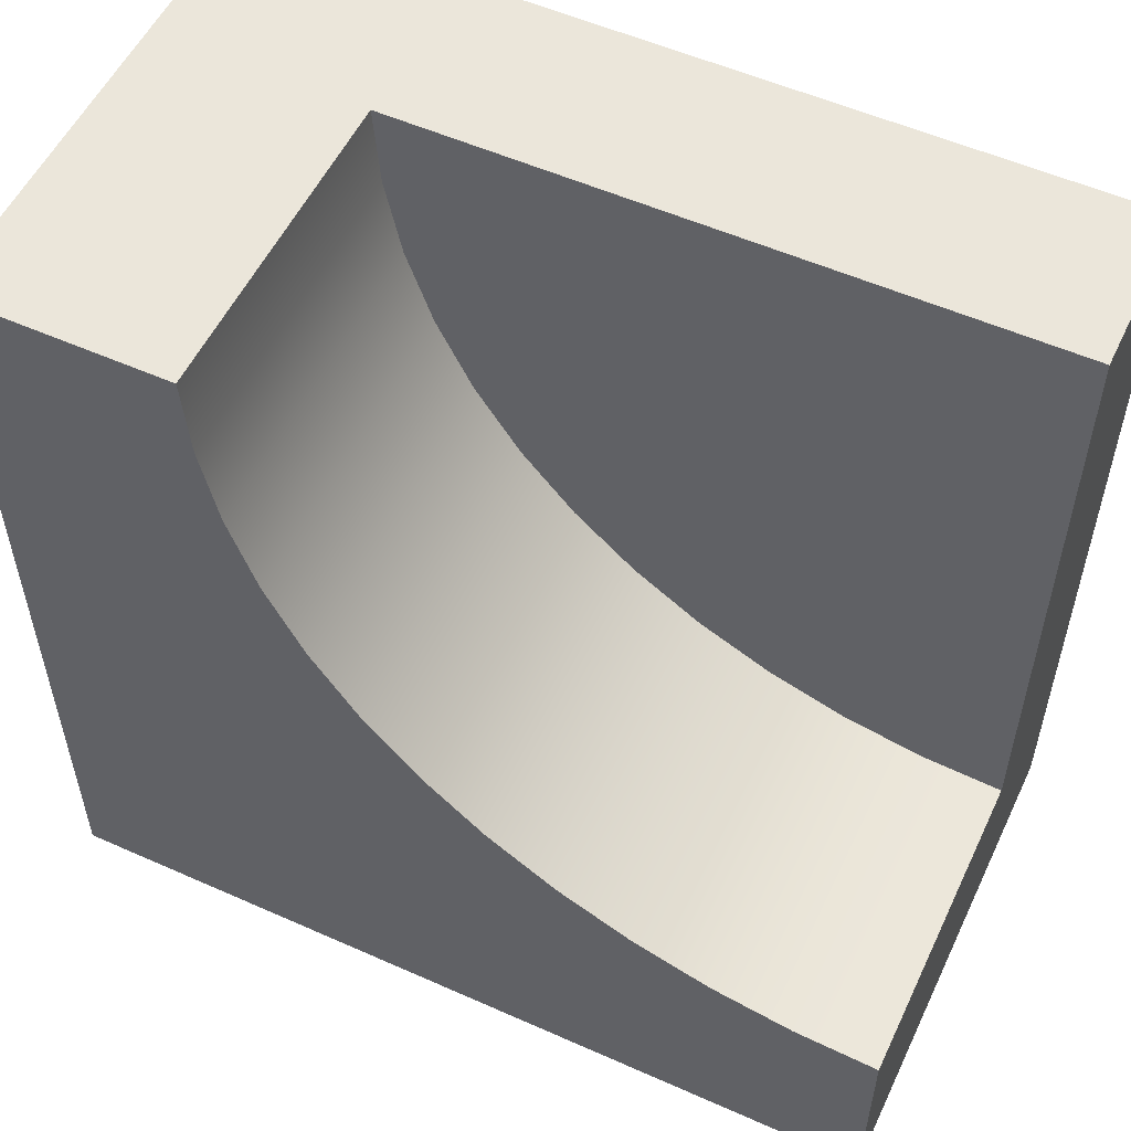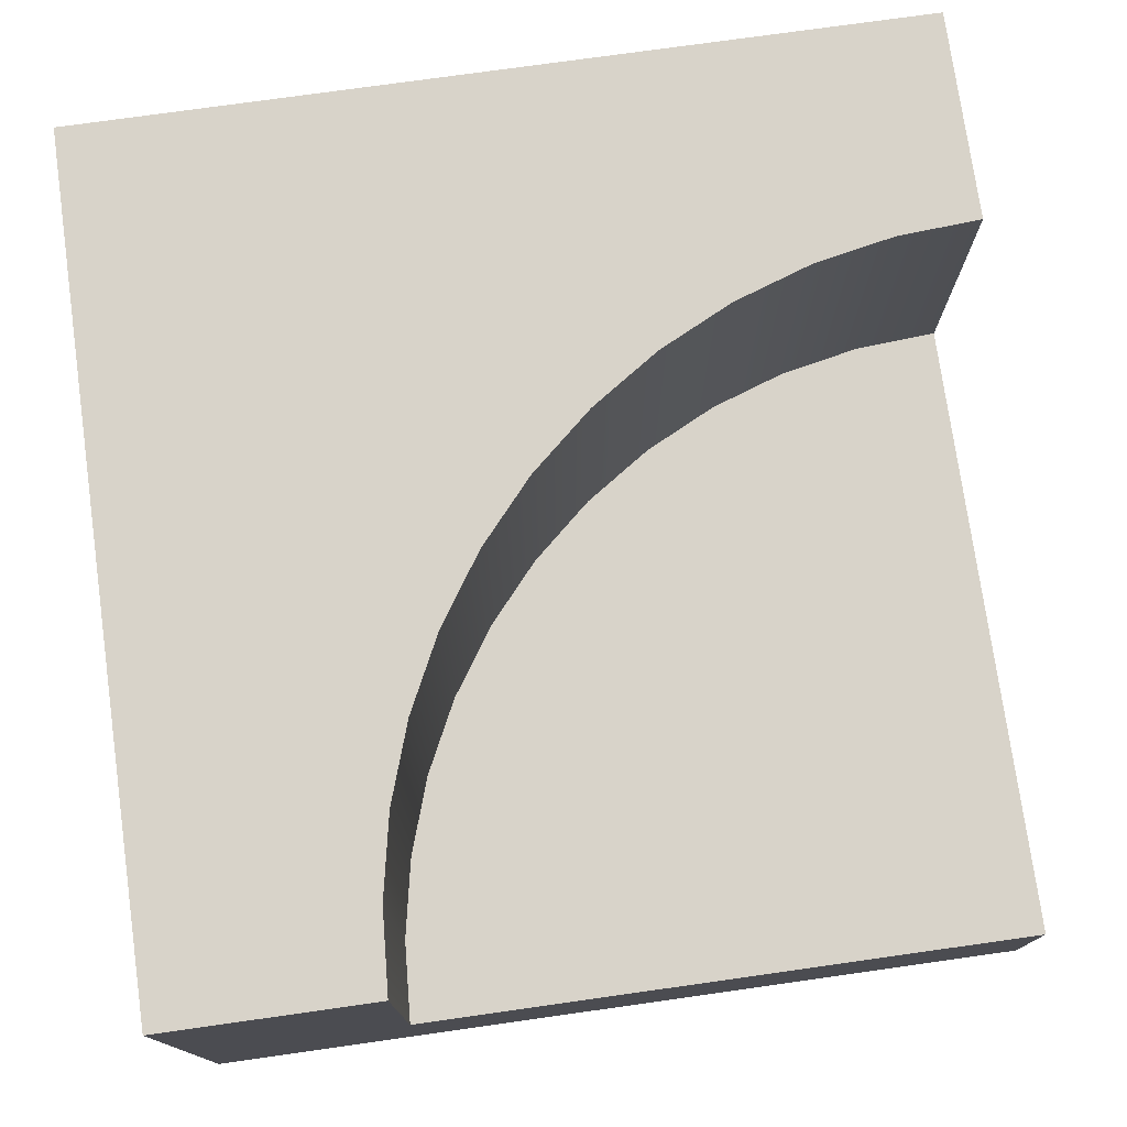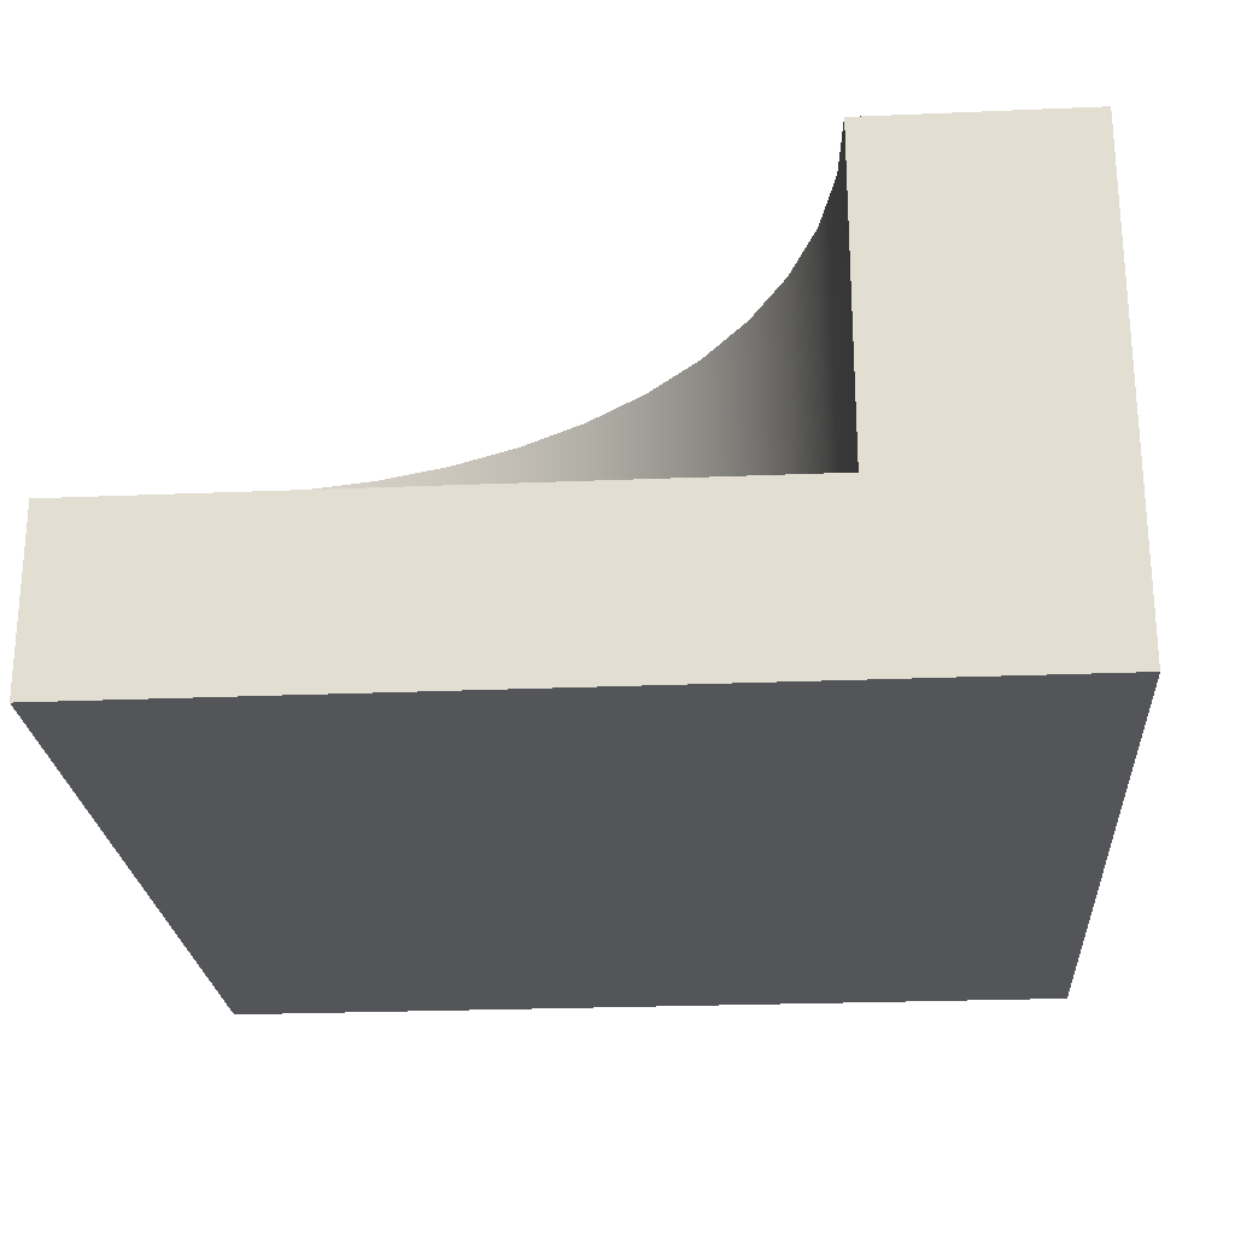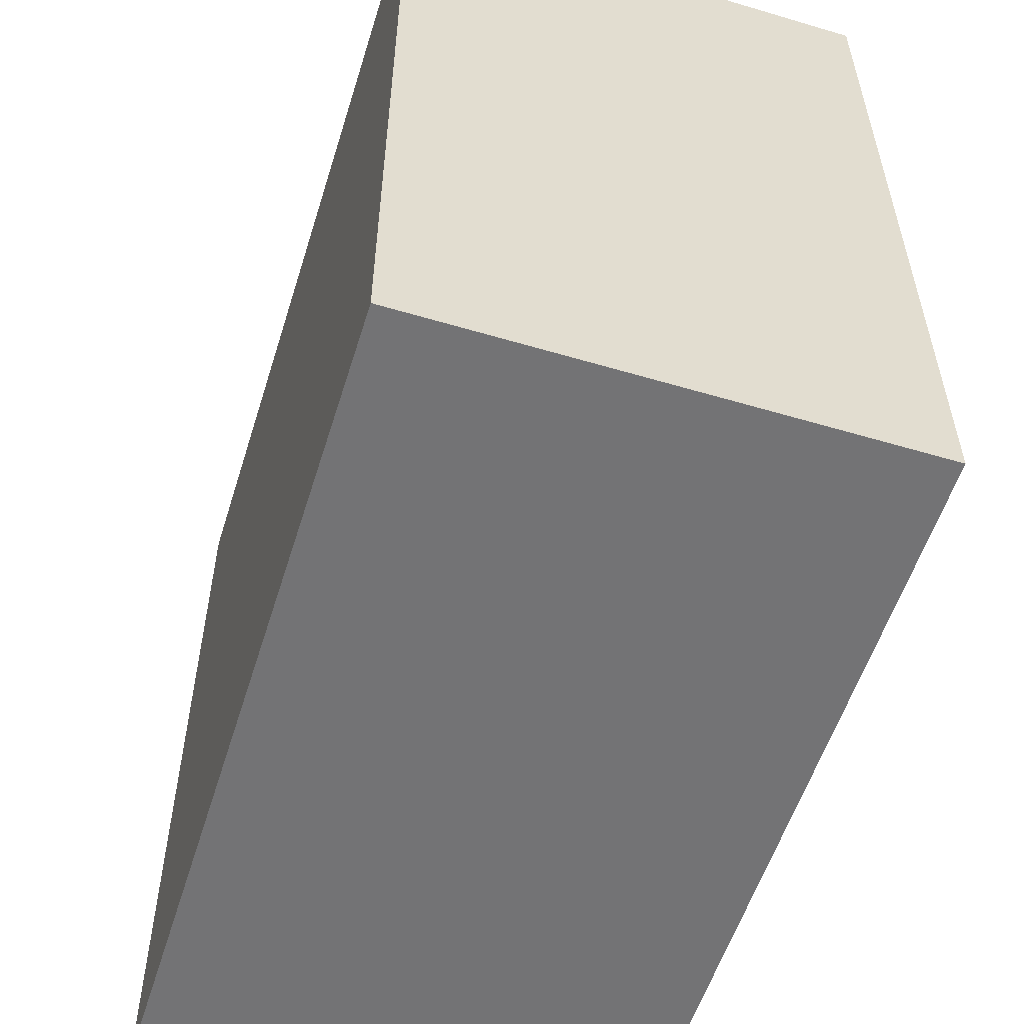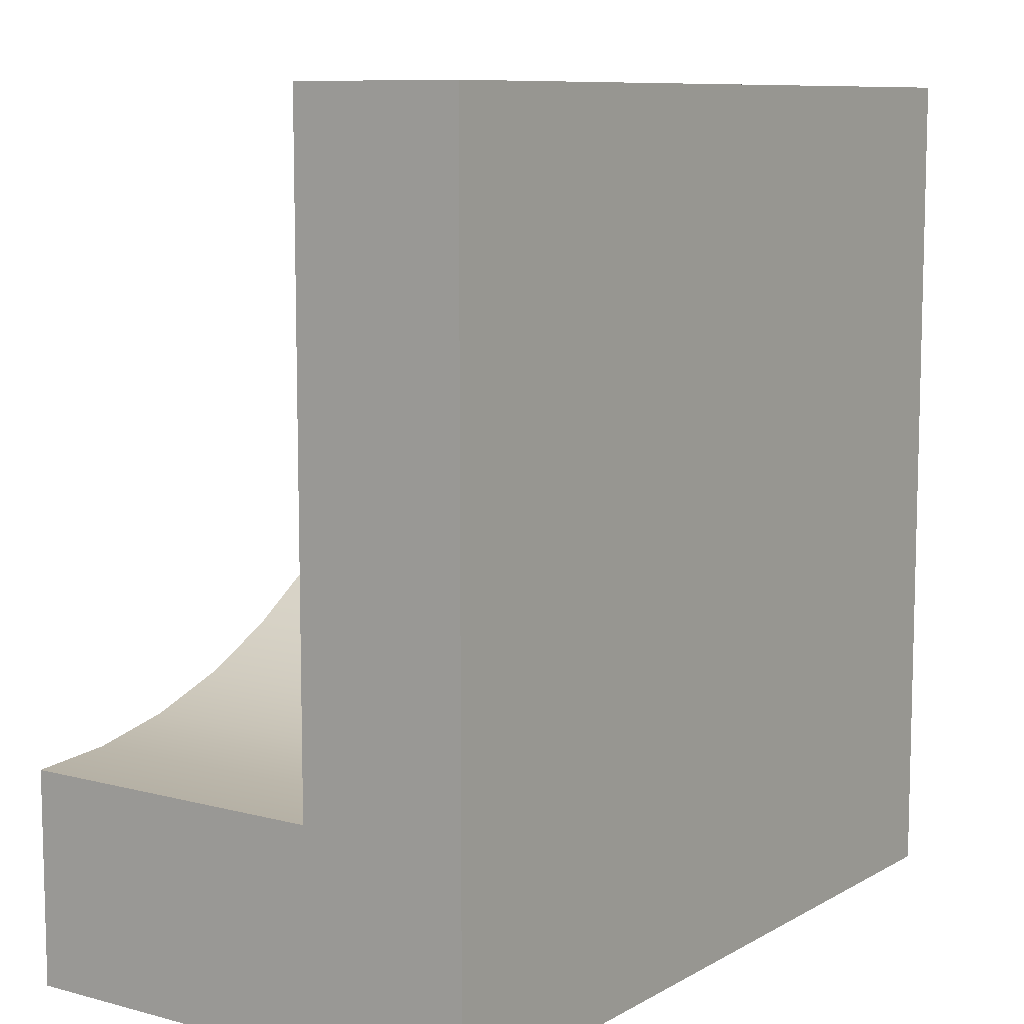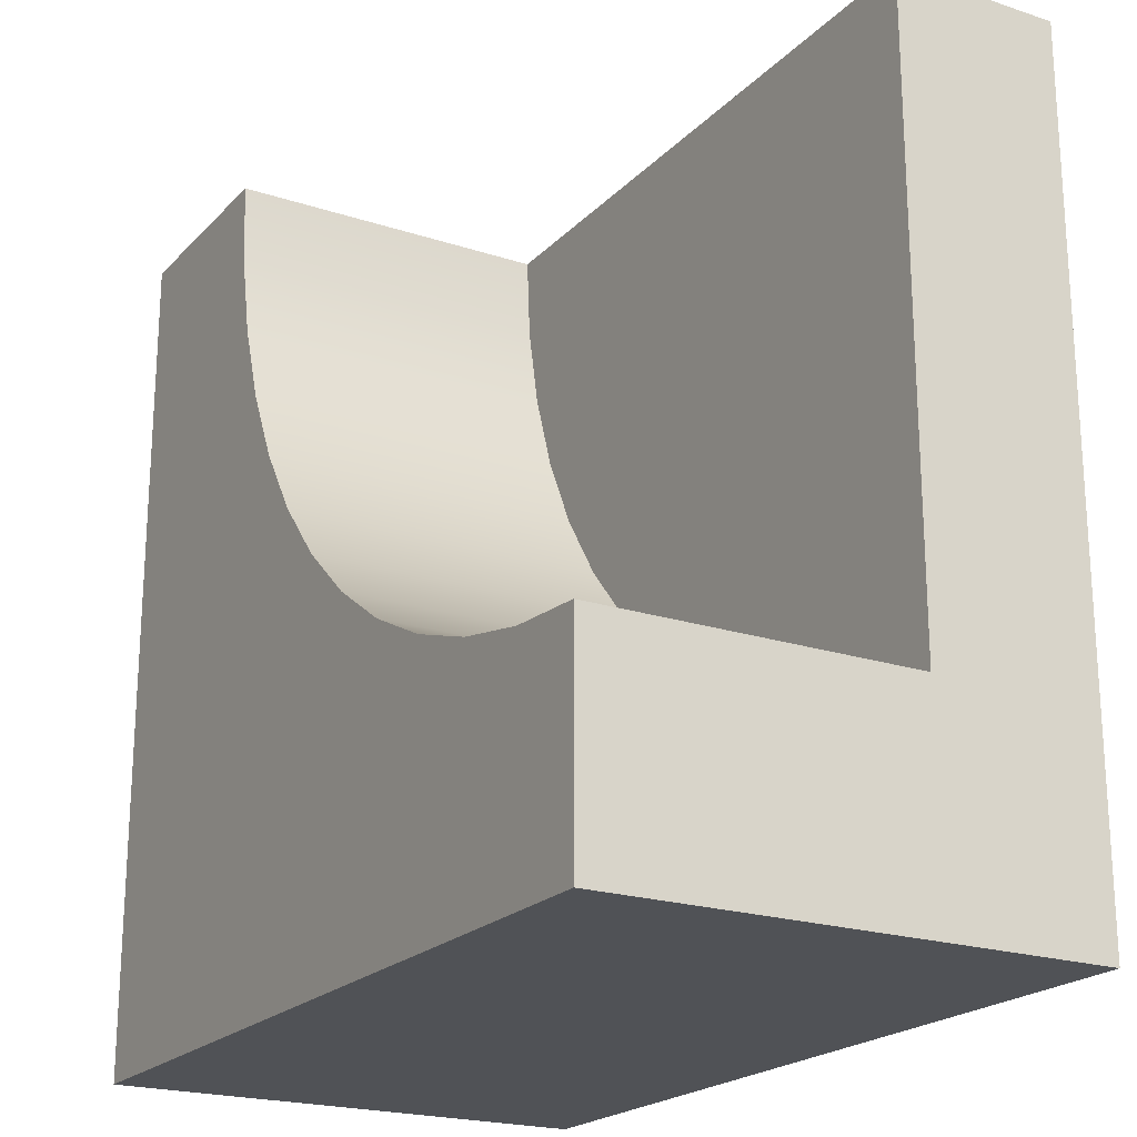
<metadata>
{"format":"obj","ext":"obj","renderer":"f3d","projection":"perspective","resolution":1024,"background":"white","views":[{"elev":54.7,"azim":-154.8,"up":"+Z"},{"elev":75.9,"azim":-98.0,"up":"+Y"},{"elev":-24.0,"azim":4.0,"up":"+Y"},{"elev":-56.0,"azim":72.7,"up":"+Z"},{"elev":9.2,"azim":-55.1,"up":"+Z"},{"elev":-21.1,"azim":-120.4,"up":"+Z"}]}
</metadata>
<code>
g tile240
v 0.25 0.2 0.5
v 0.25 0.1 0.5
v -0.5 0.2 0.5
v -0.5 0.1 0.5
v -0.5 0.1 -0.25
v -0.5 0.2 -0.25
v 0.2436 0.2 0.4021
v 0.2244 0.2 0.3059
v 0.1929 0.2 0.213
v 0.1495 0.2 0.125
v 0.09502 0.2 0.04343
v 0.03033 0.2 -0.03033
v -0.04343 0.2 -0.09502
v -0.125 0.2 -0.1495
v -0.213 0.2 -0.1929
v -0.3059 0.2 -0.2244
v -0.4021 0.2 -0.2436
v -0.5 0 0.5
v -0.5 0 -0.5
v -0.5 0.5767 -0.5
v -0.5 0.5767 -0.25
v 0.5 0 -0.5
v 0.5 0 0.5
v 0.5 0.5767 -0.5
v 0.5 0.5767 0.5
v 0.25 0.5767 0.5
v 0.1929 0.5767 0.213
v 0.1495 0.5767 0.125
v 0.2244 0.5767 0.3059
v 0.2436 0.5767 0.4021
v 0.09502 0.5767 0.04343
v 0.03033 0.5767 -0.03033
v -0.04343 0.5767 -0.09502
v -0.125 0.5767 -0.1495
v -0.213 0.5767 -0.1929
v -0.3059 0.5767 -0.2244
v -0.4021 0.5767 -0.2436
f 3 2 1
f 2 3 4
f 4 6 5
f 6 4 3
f 1 6 3
f 6 1 7
f 6 7 8
f 6 8 9
f 6 9 10
f 6 10 11
f 6 11 12
f 6 12 13
f 6 13 14
f 6 14 15
f 6 15 16
f 6 16 17
f 4 19 18
f 19 4 5
f 5 20 19
f 20 5 6
f 20 6 21
f 24 23 22
f 23 24 25
f 26 23 25
f 23 26 2
f 23 2 18
f 2 26 1
f 18 2 4
f 19 24 22
f 24 19 20
f 19 23 18
f 23 19 22
f 27 10 9
f 10 27 28
f 7 29 8
f 29 7 30
f 29 9 8
f 9 29 27
f 1 30 7
f 30 1 26
f 24 26 25
f 26 24 30
f 30 24 29
f 29 24 27
f 27 24 28
f 28 24 31
f 31 24 32
f 32 24 33
f 33 24 34
f 34 24 35
f 35 24 36
f 36 24 37
f 37 24 21
f 21 24 20
f 21 17 37
f 17 21 6
f 36 15 35
f 15 36 16
f 35 14 34
f 14 35 15
f 34 13 33
f 13 34 14
f 33 12 32
f 12 33 13
f 31 12 11
f 12 31 32
f 28 11 10
f 11 28 31
f 37 16 36
f 16 37 17

</code>
